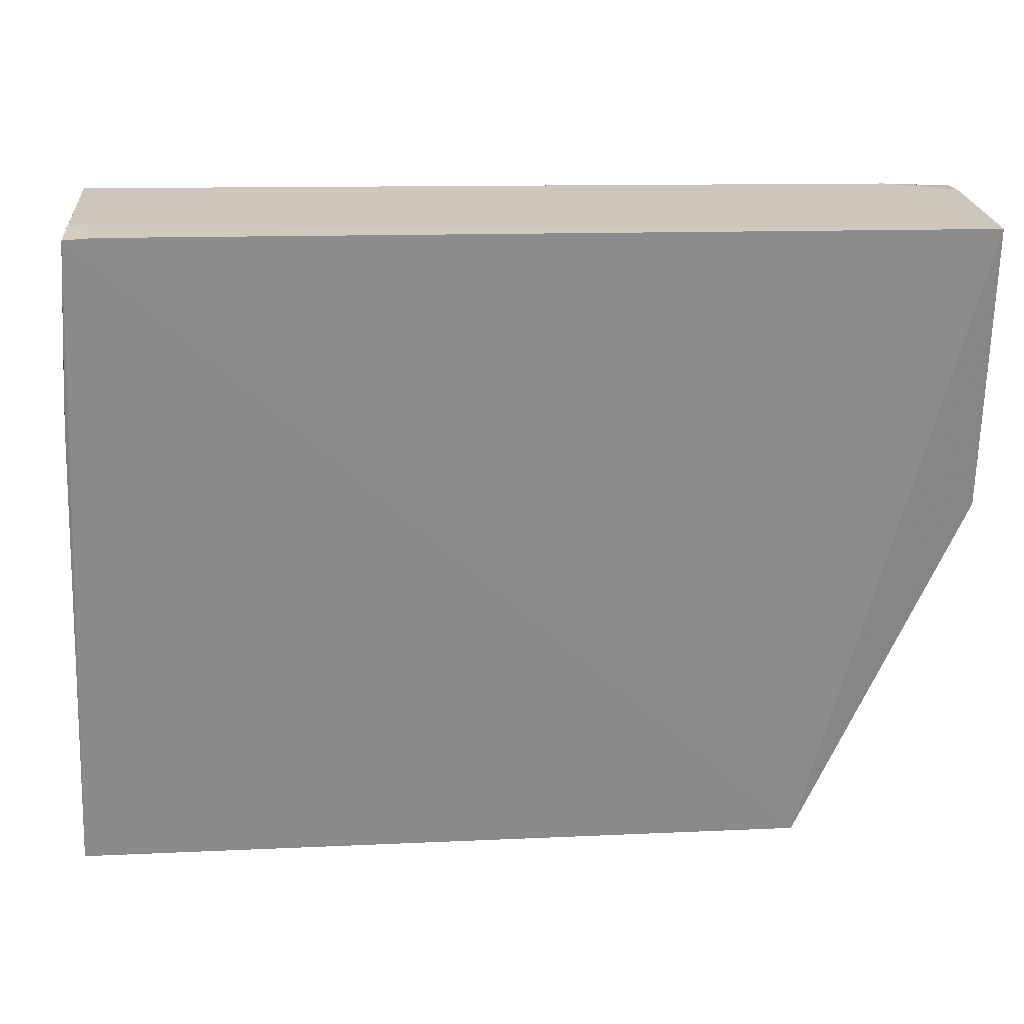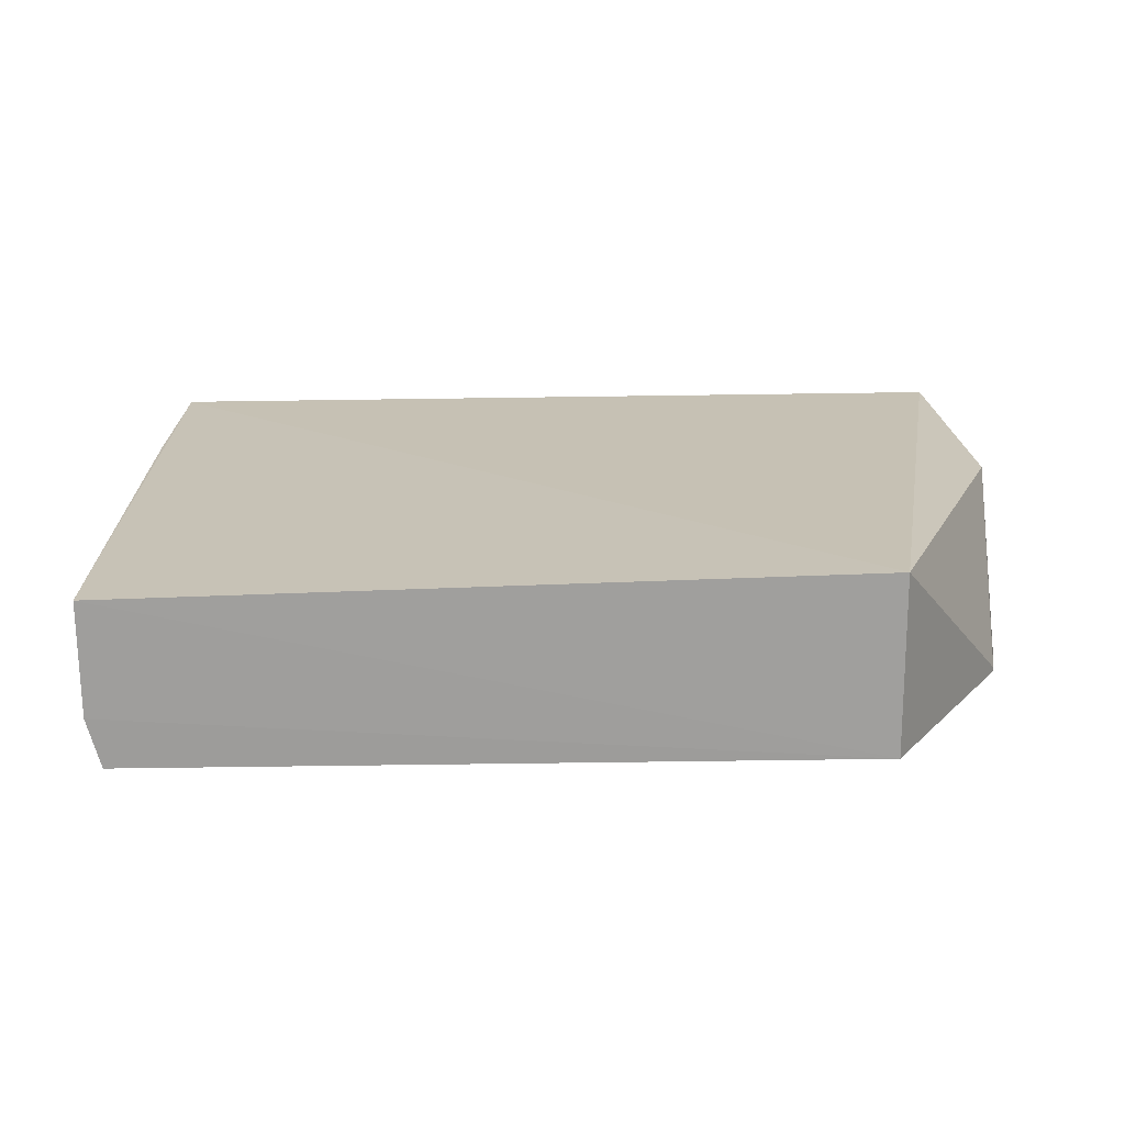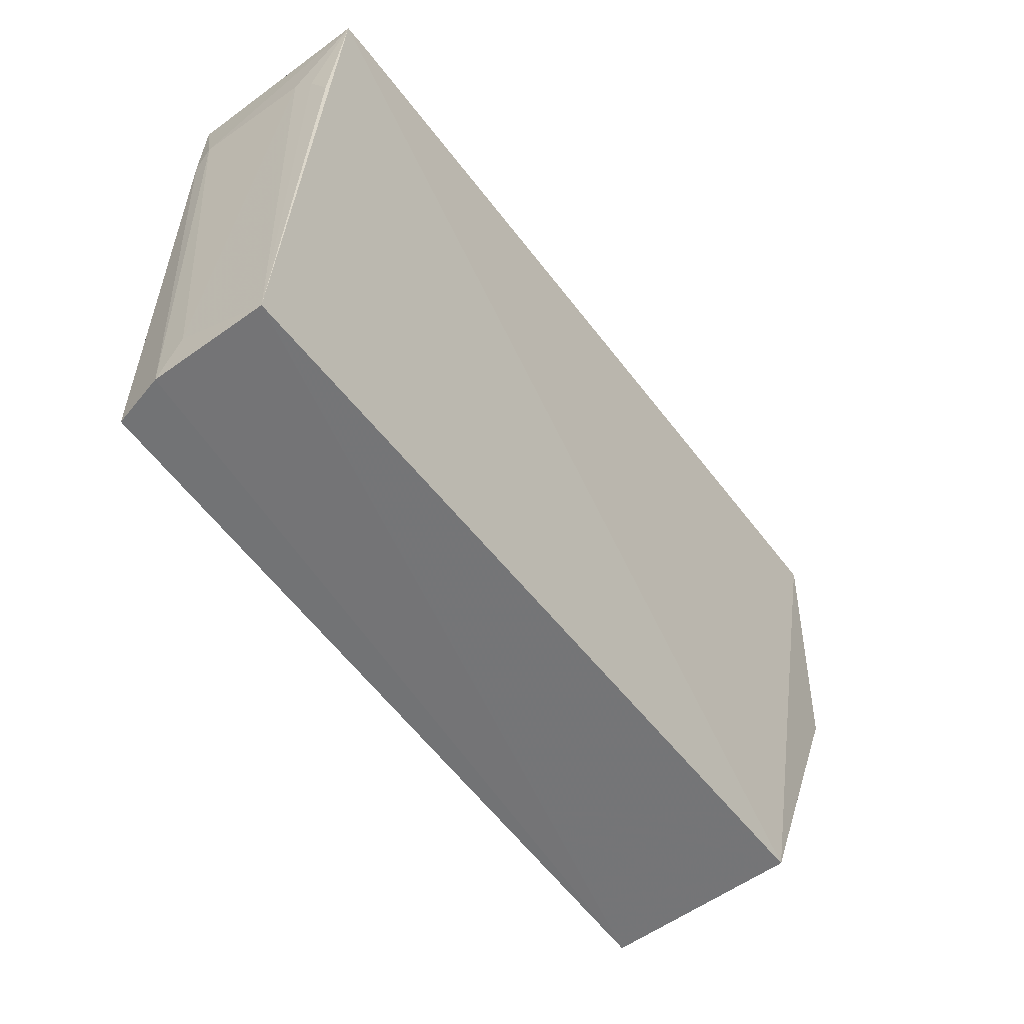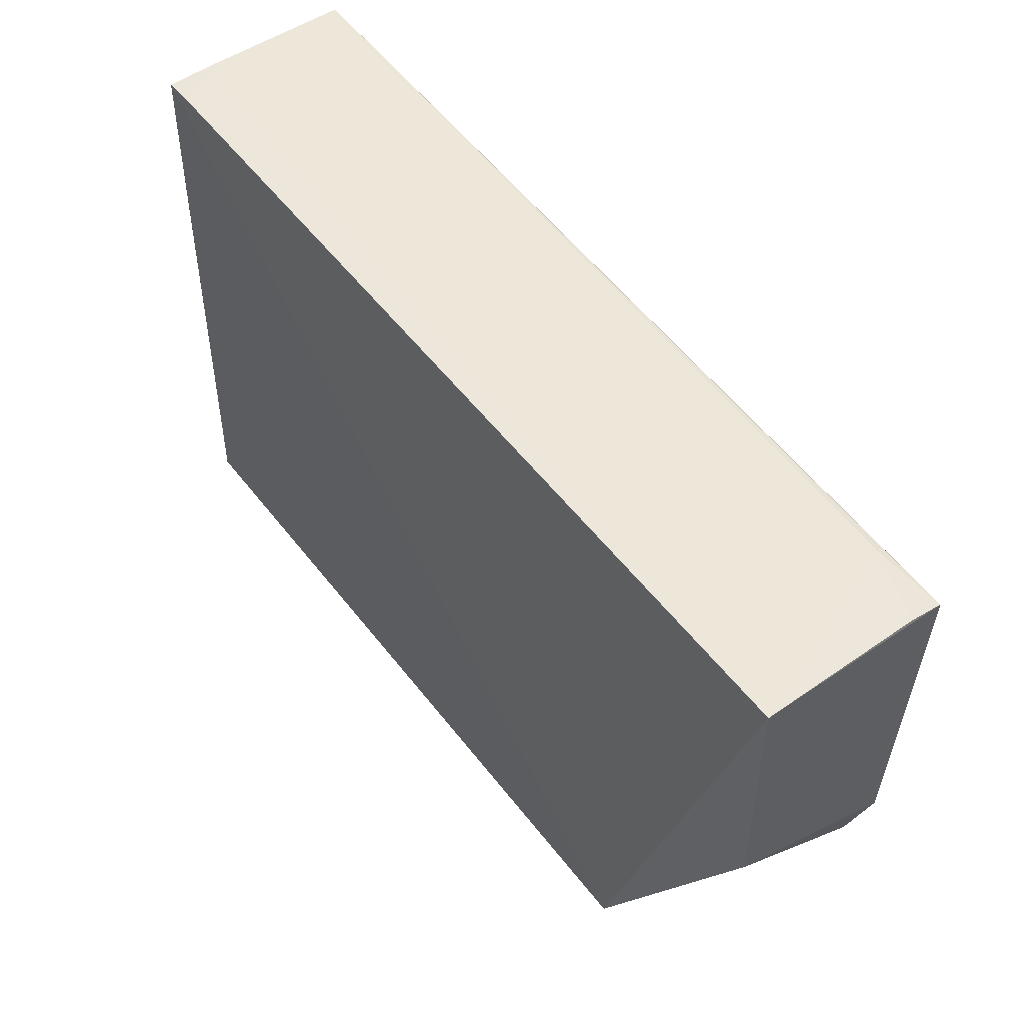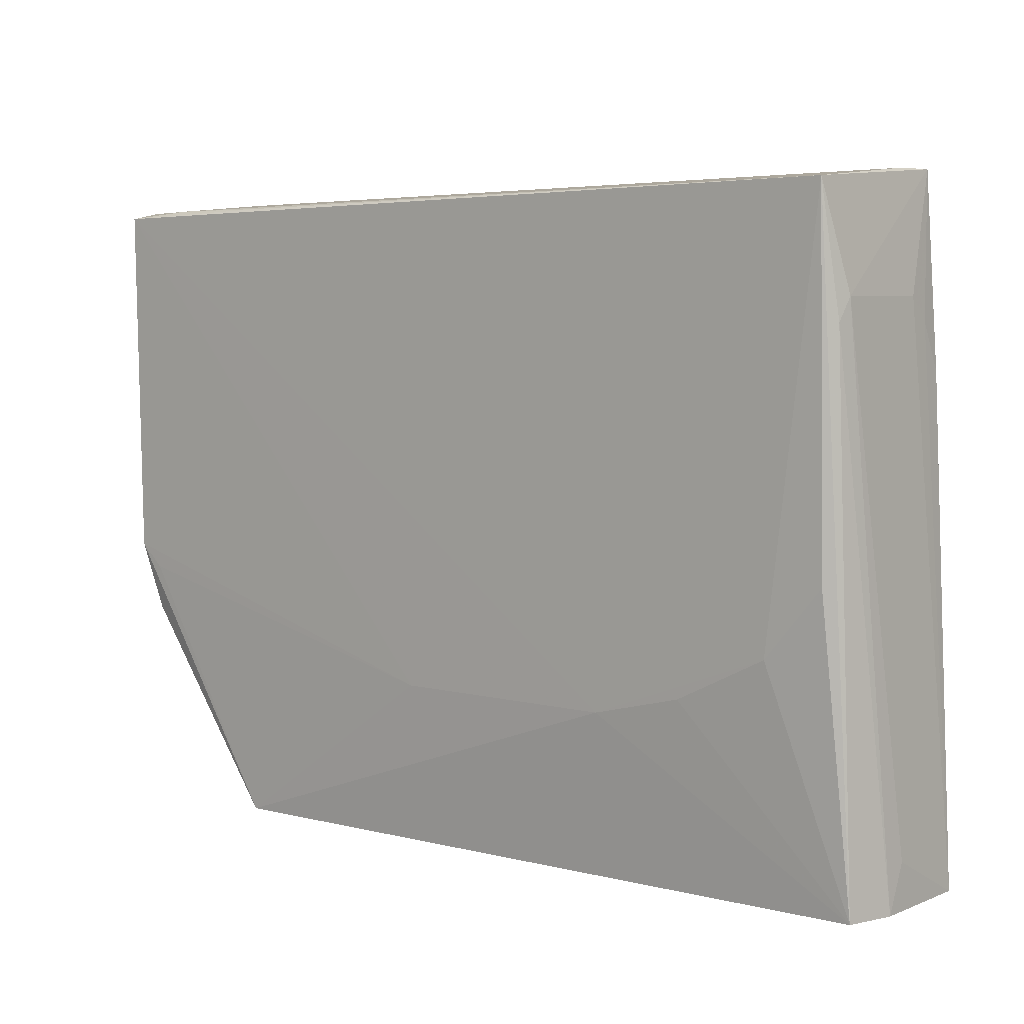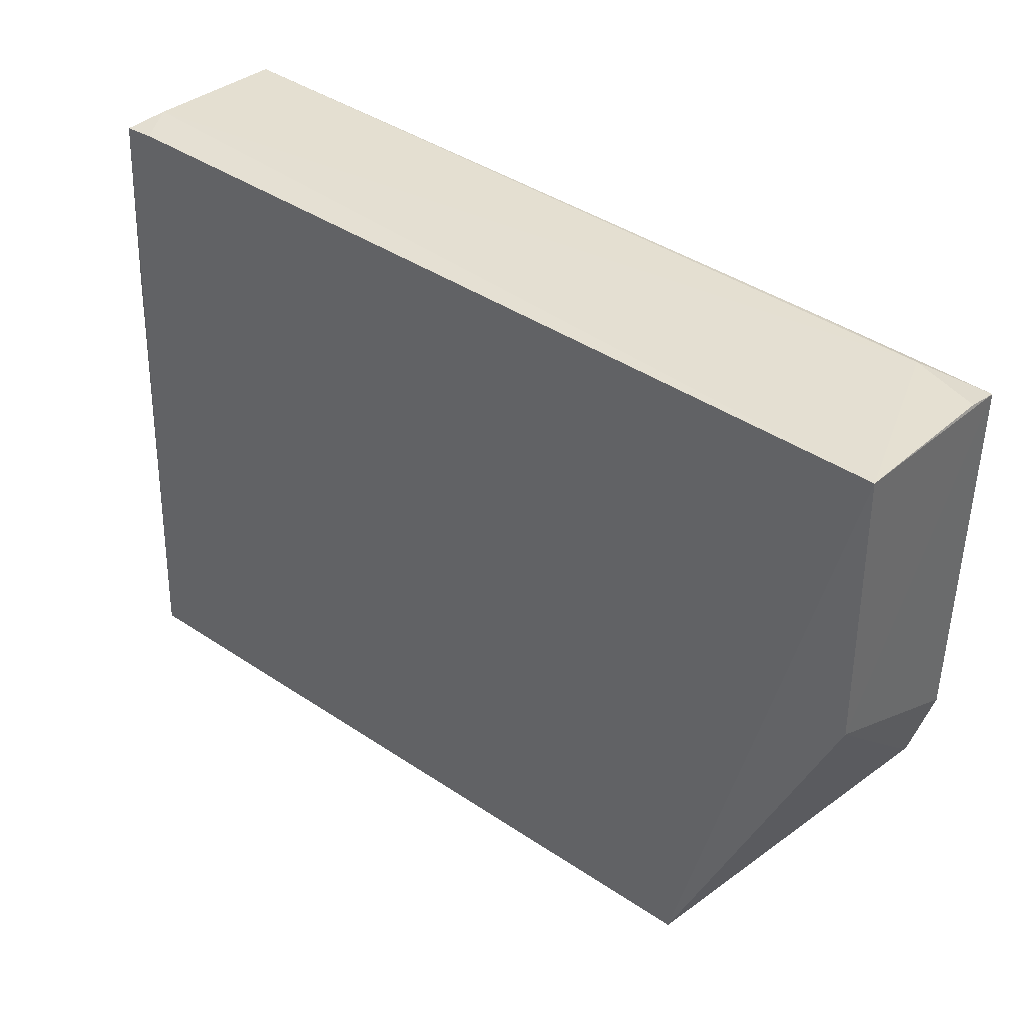
<metadata>
{"format":"obj","ext":"obj","renderer":"f3d","projection":"perspective","resolution":1024,"background":"white","views":[{"elev":26.6,"azim":175.7,"up":"+Z"},{"elev":19.0,"azim":176.0,"up":"+Y"},{"elev":-56.6,"azim":126.7,"up":"+Z"},{"elev":56.1,"azim":-127.8,"up":"+Z"},{"elev":5.7,"azim":38.4,"up":"+Z"},{"elev":39.4,"azim":-140.6,"up":"+Z"}]}
</metadata>
<code>
v 0.08978 0.001089 0.1759
v 0.08982 -0.02299 0.1742
v 0.09453 0.0007898 0.09145
v 0.001573 0.001711 0.09169
v -0.01886 0.00106 0.1745
v 0.001466 -0.02119 0.09167
v 0.09155 -0.0194 0.1614
v 0.0896 -0.00462 0.1759
v -0.01891 -0.02231 0.1267
v 0.09149 -0.005007 0.1614
v 0.09277 -0.01954 0.09169
v -0.01005 -0.02199 0.1727
v 0.08614 0.001085 0.1761
v -0.01892 -1.007e-05 0.1381
v -0.01654 -0.02127 0.1179
v 0.05962 -0.02225 0.1121
v 0.09436 -0.01065 0.09729
v 0.09154 0.0008241 0.1526
v 0.09443 -0.01333 0.09157
v 0.09132 -0.02133 0.1585
v -0.0189 -0.02311 0.1719
v -0.01647 -0.02073 0.1178
v 0.03058 -0.02223 0.1121
v 0.08287 -0.02224 0.1208
v 0.09147 -0.002099 0.1585
v 0.004415 -0.02282 0.1727
v -0.01877 -0.01908 0.1727
v -0.01585 -0.02225 0.1238
v 0.07122 -0.02222 0.115
v 0.09005 -0.02202 0.1295
f 1 3 4
f 5 1 4
f 6 4 3
f 7 1 2
f 8 2 1
f 10 1 7
f 12 8 5
f 12 2 8
f 13 8 1
f 13 1 5
f 13 5 8
f 14 5 4
f 15 4 6
f 15 6 9
f 16 6 11
f 17 10 7
f 17 3 10
f 18 3 1
f 19 11 6
f 19 6 3
f 19 3 17
f 19 17 7
f 20 7 2
f 20 2 11
f 20 19 7
f 20 11 19
f 21 16 2
f 21 14 9
f 21 5 14
f 22 14 4
f 22 4 15
f 22 15 9
f 22 9 14
f 23 6 16
f 23 21 9
f 23 16 21
f 24 2 16
f 25 10 3
f 25 3 18
f 25 18 1
f 25 1 10
f 26 21 2
f 26 2 12
f 26 12 21
f 27 21 12
f 27 12 5
f 27 5 21
f 28 23 9
f 28 9 6
f 28 6 23
f 29 24 16
f 29 16 11
f 29 11 24
f 30 24 11
f 30 11 2
f 30 2 24

</code>
